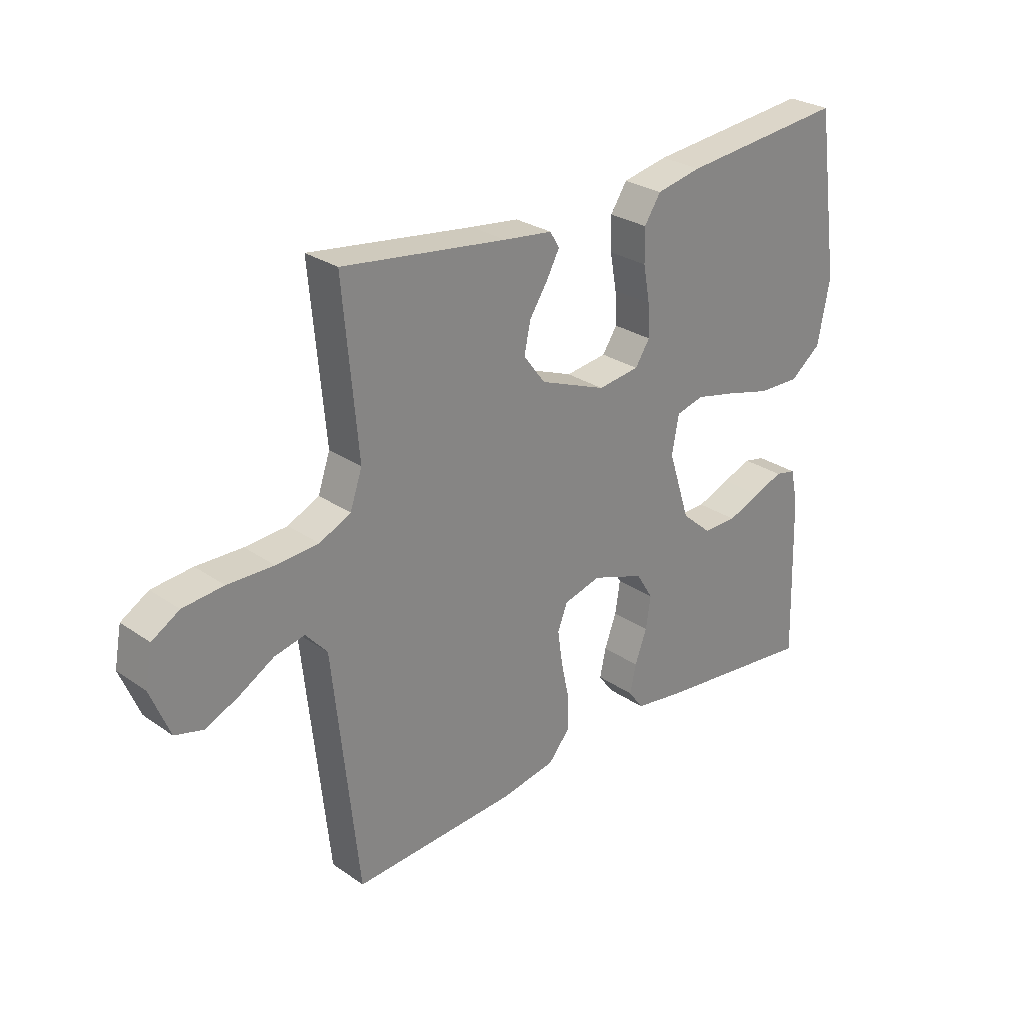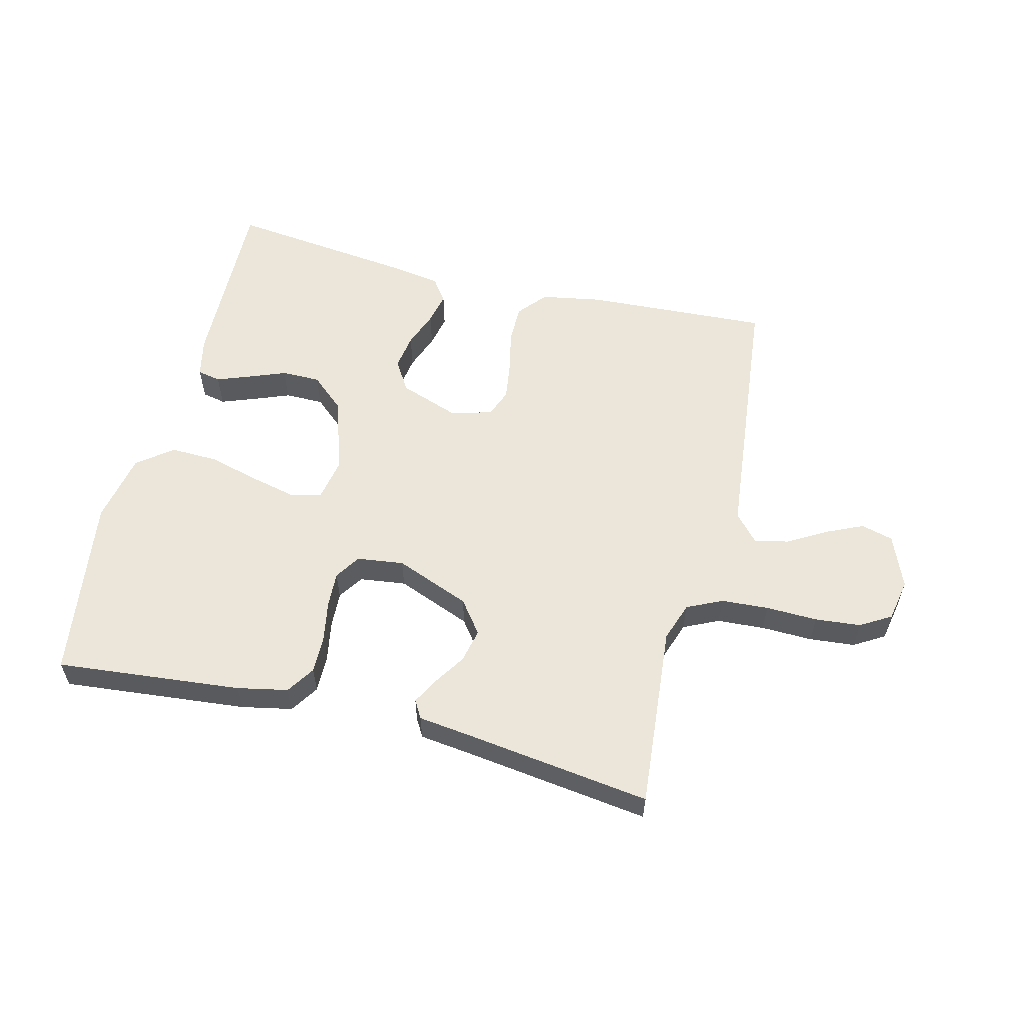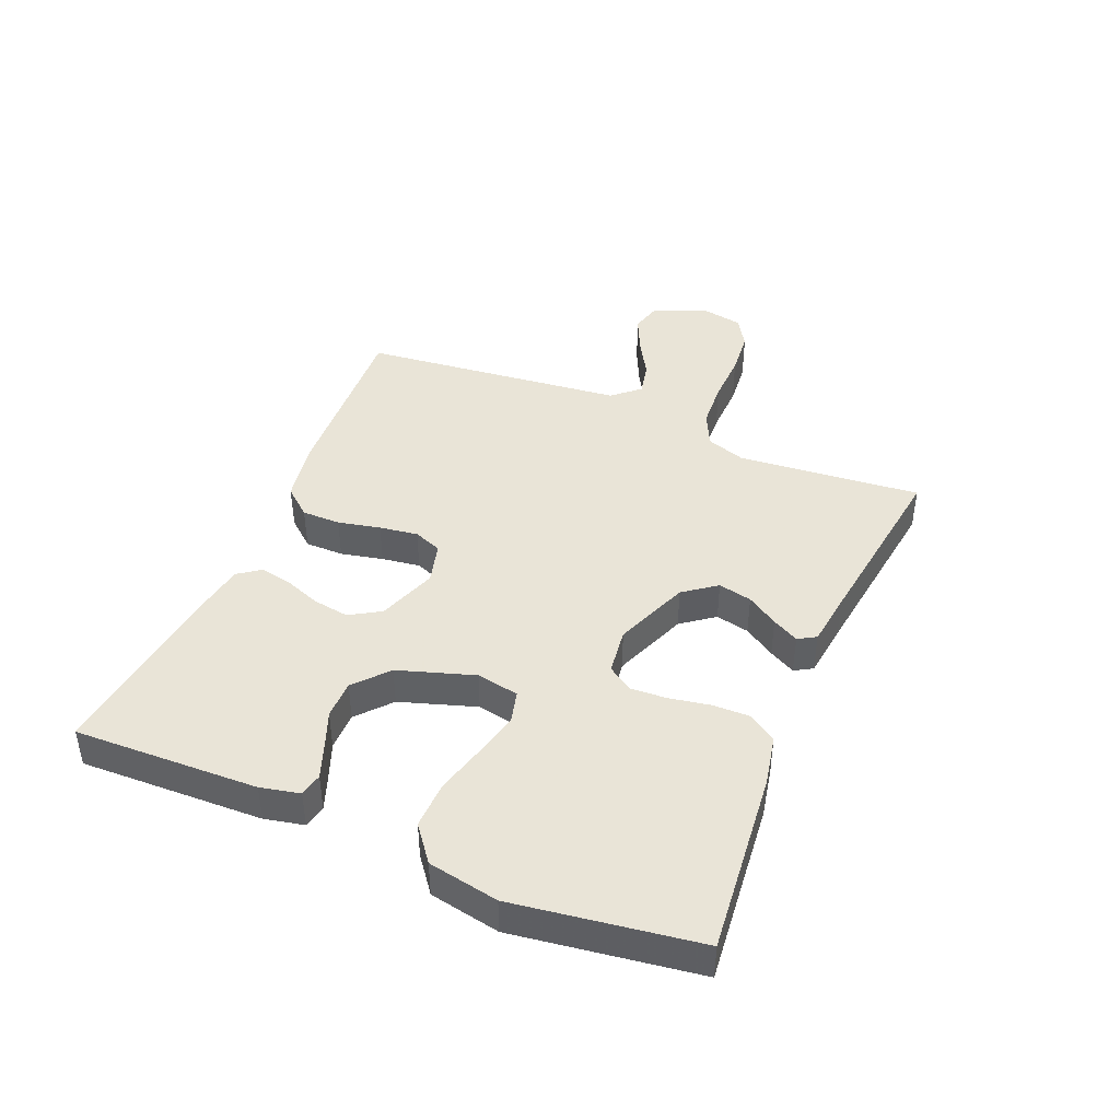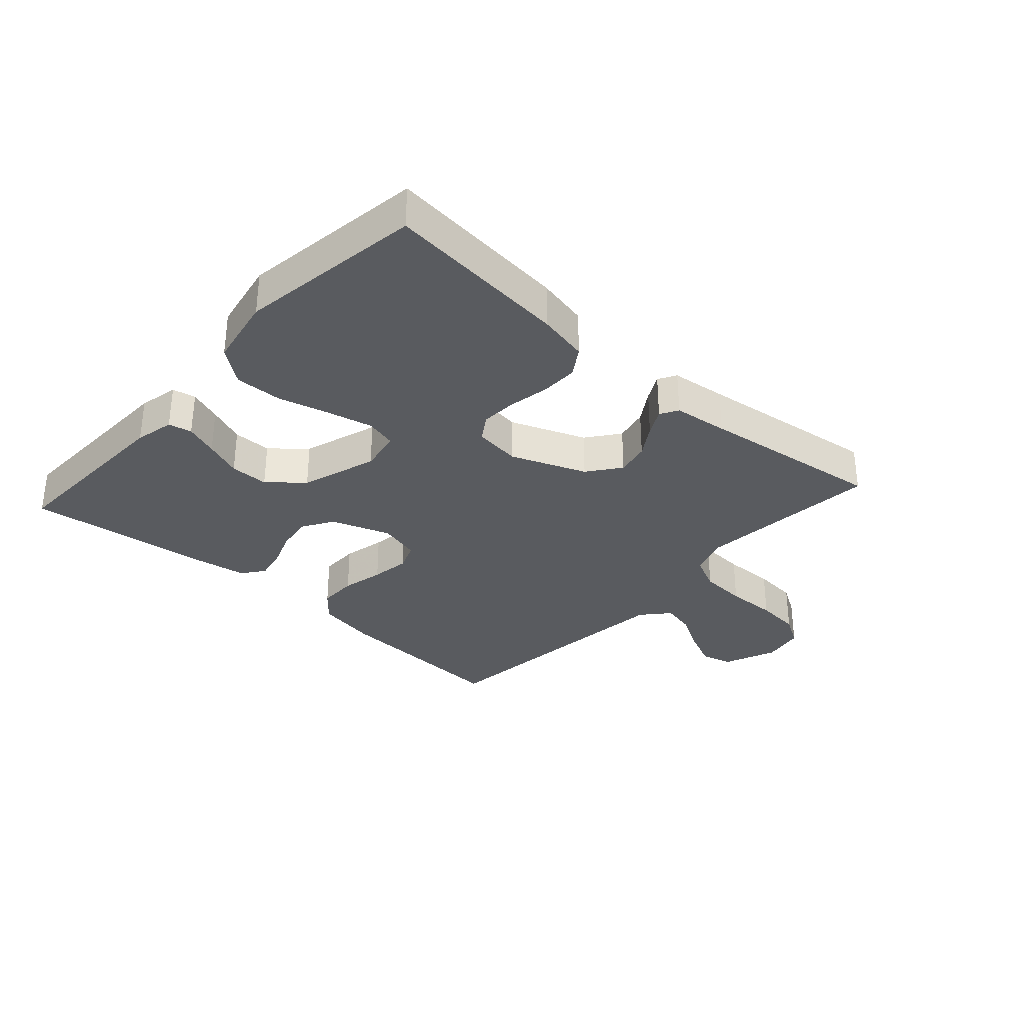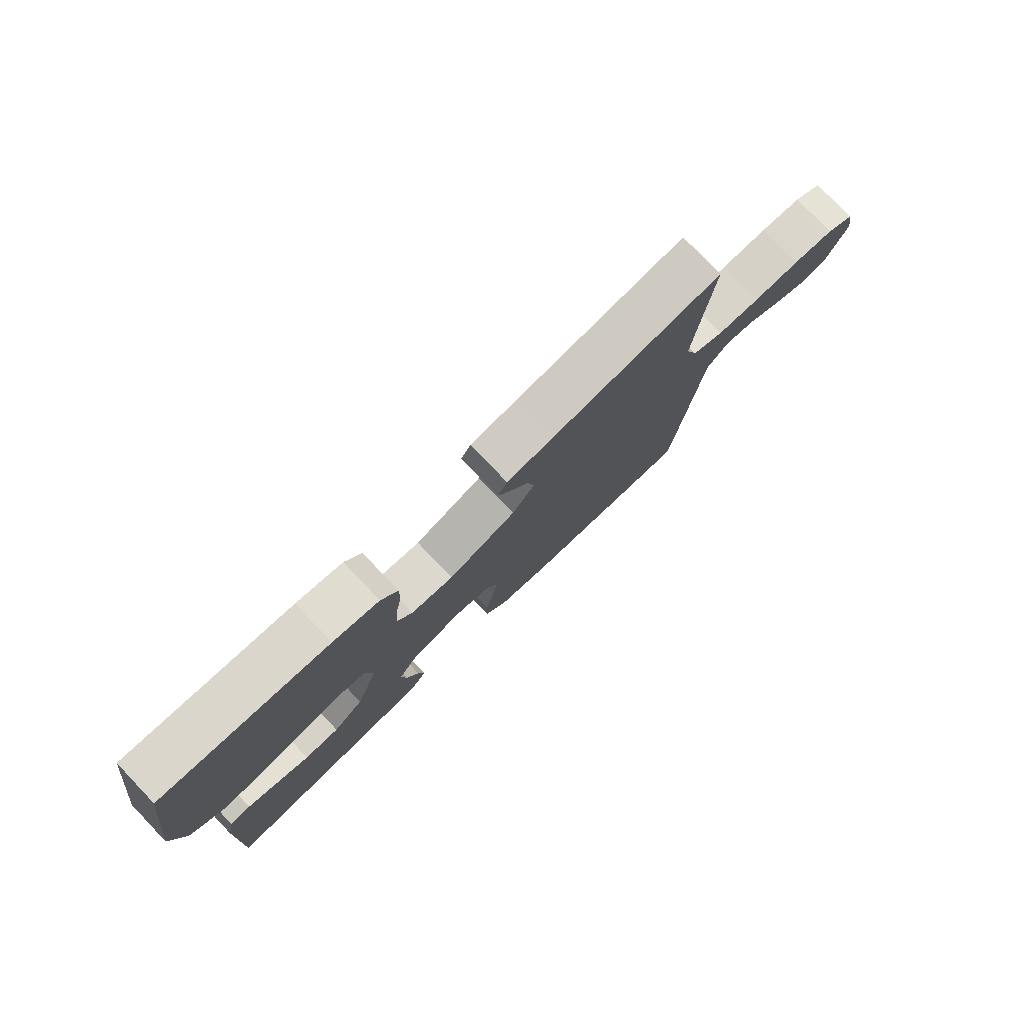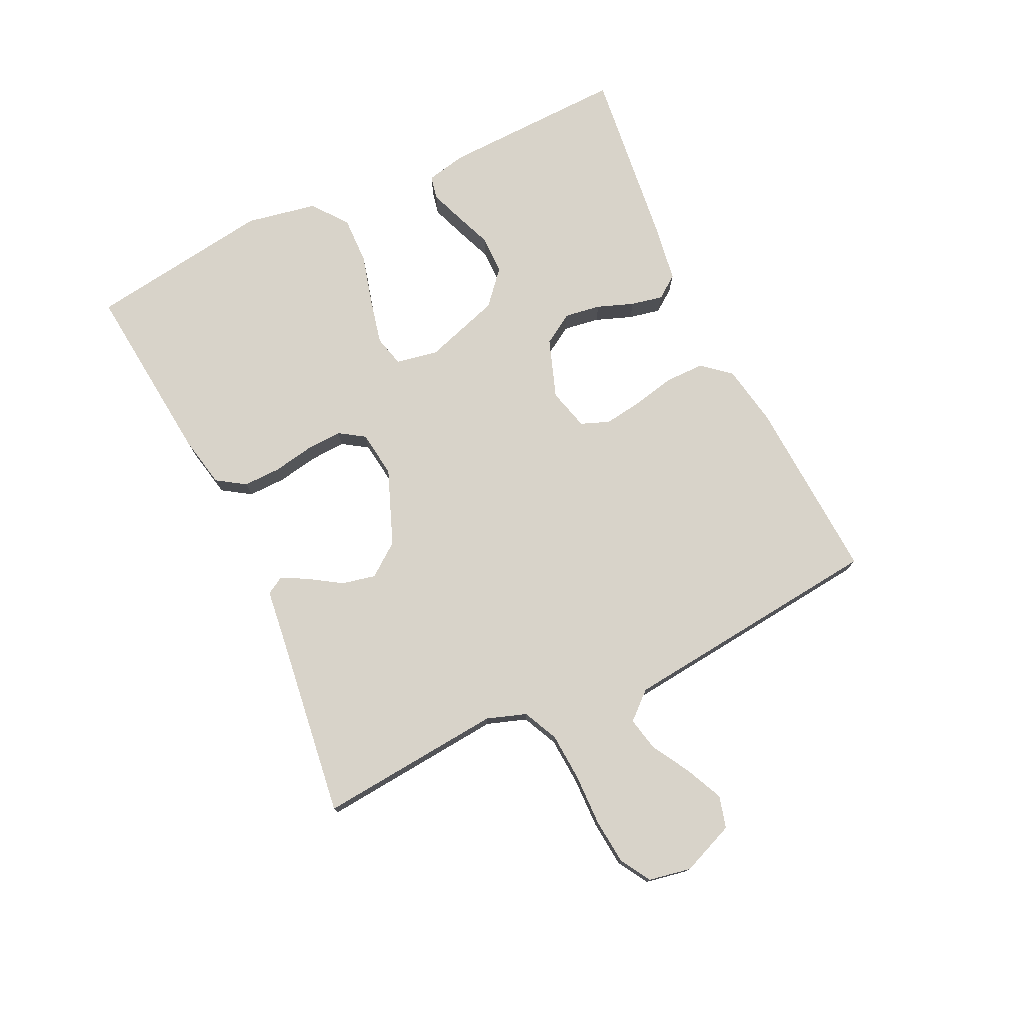
<metadata>
{"format":"obj","ext":"obj","renderer":"f3d","projection":"perspective","resolution":1024,"background":"white","views":[{"elev":27.7,"azim":136.4,"up":"+Z"},{"elev":57.4,"azim":14.1,"up":"+Y"},{"elev":42.8,"azim":-67.3,"up":"+Y"},{"elev":-32.3,"azim":-42.1,"up":"+Y"},{"elev":78.1,"azim":-43.8,"up":"+Z"},{"elev":76.0,"azim":64.5,"up":"+Y"}]}
</metadata>
<code>
v 0.5 0.07 -0.5
v 0.2 0.07 -0.483
v 0.101 0.07 -0.465
v 0.062 0.07 -0.419
v 0.062 0.07 -0.356
v 0.077 0.07 -0.287
v 0.086 0.07 -0.224
v 0.068 0.07 -0.178
v 0 0.07 -0.16
v -0.096 0.07 -0.194
v -0.127 0.07 -0.244
v -0.118 0.07 -0.303
v -0.096 0.07 -0.362
v -0.085 0.07 -0.414
v -0.112 0.07 -0.451
v -0.2 0.07 -0.465
v -0.5 0.07 -0.5
v -0.491 0.07 -0.2
v -0.477 0.07 -0.136
v -0.439 0.07 -0.128
v -0.385 0.07 -0.148
v -0.324 0.07 -0.172
v -0.261 0.07 -0.172
v -0.206 0.07 -0.124
v -0.166 0.07 0
v -0.179 0.07 0.069
v -0.23 0.07 0.082
v -0.304 0.07 0.065
v -0.387 0.07 0.043
v -0.464 0.07 0.041
v -0.521 0.07 0.085
v -0.543 0.07 0.2
v -0.5 0.07 0.5
v -0.2 0.07 0.47
v -0.117 0.07 0.453
v -0.087 0.07 0.407
v -0.088 0.07 0.346
v -0.1 0.07 0.28
v -0.103 0.07 0.221
v -0.076 0.07 0.18
v 0 0.07 0.17
v 0.122 0.07 0.218
v 0.162 0.07 0.271
v 0.15 0.07 0.326
v 0.117 0.07 0.377
v 0.094 0.07 0.42
v 0.111 0.07 0.449
v 0.2 0.07 0.46
v 0.5 0.07 0.5
v 0.473 0.07 0.2
v 0.495 0.07 0.136
v 0.552 0.07 0.109
v 0.629 0.07 0.104
v 0.713 0.07 0.106
v 0.787 0.07 0.099
v 0.837 0.07 0.069
v 0.85 0.07 0
v 0.815 0.07 -0.086
v 0.763 0.07 -0.1
v 0.702 0.07 -0.072
v 0.64 0.07 -0.036
v 0.585 0.07 -0.024
v 0.546 0.07 -0.068
v 0.532 0.07 -0.2
v 0.5 0 -0.5
v 0.2 0 -0.483
v 0.101 0 -0.465
v 0.062 0 -0.419
v 0.062 0 -0.356
v 0.077 0 -0.287
v 0.086 0 -0.224
v 0.068 0 -0.178
v 0 0 -0.16
v -0.096 0 -0.194
v -0.127 0 -0.244
v -0.118 0 -0.303
v -0.096 0 -0.362
v -0.085 0 -0.414
v -0.112 0 -0.451
v -0.2 0 -0.465
v -0.5 0 -0.5
v -0.491 0 -0.2
v -0.477 0 -0.136
v -0.439 0 -0.128
v -0.385 0 -0.148
v -0.324 0 -0.172
v -0.261 0 -0.172
v -0.206 0 -0.124
v -0.166 0 0
v -0.179 0 0.069
v -0.23 0 0.082
v -0.304 0 0.065
v -0.387 0 0.043
v -0.464 0 0.041
v -0.521 0 0.085
v -0.543 0 0.2
v -0.5 0 0.5
v -0.2 0 0.47
v -0.117 0 0.453
v -0.087 0 0.407
v -0.088 0 0.346
v -0.1 0 0.28
v -0.103 0 0.221
v -0.076 0 0.18
v 0 0 0.17
v 0.122 0 0.218
v 0.162 0 0.271
v 0.15 0 0.326
v 0.117 0 0.377
v 0.094 0 0.42
v 0.111 0 0.449
v 0.2 0 0.46
v 0.5 0 0.5
v 0.473 0 0.2
v 0.495 0 0.136
v 0.552 0 0.109
v 0.629 0 0.104
v 0.713 0 0.106
v 0.787 0 0.099
v 0.837 0 0.069
v 0.85 0 0
v 0.815 0 -0.086
v 0.763 0 -0.1
v 0.702 0 -0.072
v 0.64 0 -0.036
v 0.585 0 -0.024
v 0.546 0 -0.068
v 0.532 0 -0.2
f 4 5 6
f 3 4 6
f 2 3 6
f 1 2 6
f 64 1 6
f 63 64 6
f 62 63 6 7
f 59 60 61
f 58 59 61
f 57 58 61
f 56 57 61
f 55 56 61
f 54 55 61
f 53 54 61
f 52 53 61 62
f 62 7 8
f 52 62 8
f 51 52 8
f 48 49 50
f 48 50 51
f 47 48 51
f 46 47 51
f 45 46 51
f 44 45 51
f 43 44 51
f 51 8 9
f 43 51 9
f 42 43 9
f 36 37 38
f 35 36 38
f 34 35 38
f 33 34 38
f 32 33 38
f 31 32 38
f 30 31 38
f 29 30 38
f 28 29 38
f 27 28 38 39
f 26 27 39 40
f 20 21 22
f 19 20 22
f 18 19 22
f 17 18 22
f 16 17 22
f 15 16 22
f 14 15 22
f 13 14 22
f 12 13 22
f 11 12 22 23
f 10 11 23 24
f 10 24 25
f 9 10 25
f 42 9 25
f 41 42 25
f 25 26 40 41
f 70 69 68
f 70 68 67
f 70 67 66
f 70 66 65
f 70 65 128
f 70 128 127
f 71 70 127 126
f 125 124 123
f 125 123 122
f 125 122 121
f 125 121 120
f 125 120 119
f 125 119 118
f 125 118 117
f 126 125 117 116
f 72 71 126
f 72 126 116
f 72 116 115
f 114 113 112
f 115 114 112
f 115 112 111
f 115 111 110
f 115 110 109
f 115 109 108
f 115 108 107
f 73 72 115
f 73 115 107
f 73 107 106
f 102 101 100
f 102 100 99
f 102 99 98
f 102 98 97
f 102 97 96
f 102 96 95
f 102 95 94
f 102 94 93
f 102 93 92
f 103 102 92 91
f 104 103 91 90
f 86 85 84
f 86 84 83
f 86 83 82
f 86 82 81
f 86 81 80
f 86 80 79
f 86 79 78
f 86 78 77
f 86 77 76
f 87 86 76 75
f 88 87 75 74
f 89 88 74
f 89 74 73
f 89 73 106
f 89 106 105
f 105 104 90 89
f 1 65 66 2
f 2 66 67 3
f 3 67 68 4
f 4 68 69 5
f 5 69 70 6
f 6 70 71 7
f 7 71 72 8
f 8 72 73 9
f 9 73 74 10
f 10 74 75 11
f 11 75 76 12
f 12 76 77 13
f 13 77 78 14
f 14 78 79 15
f 15 79 80 16
f 16 80 81 17
f 17 81 82 18
f 18 82 83 19
f 19 83 84 20
f 20 84 85 21
f 21 85 86 22
f 22 86 87 23
f 23 87 88 24
f 24 88 89 25
f 25 89 90 26
f 26 90 91 27
f 27 91 92 28
f 28 92 93 29
f 29 93 94 30
f 30 94 95 31
f 31 95 96 32
f 32 96 97 33
f 33 97 98 34
f 34 98 99 35
f 35 99 100 36
f 36 100 101 37
f 37 101 102 38
f 38 102 103 39
f 39 103 104 40
f 40 104 105 41
f 41 105 106 42
f 42 106 107 43
f 43 107 108 44
f 44 108 109 45
f 45 109 110 46
f 46 110 111 47
f 47 111 112 48
f 48 112 113 49
f 49 113 114 50
f 50 114 115 51
f 51 115 116 52
f 52 116 117 53
f 53 117 118 54
f 54 118 119 55
f 55 119 120 56
f 56 120 121 57
f 57 121 122 58
f 58 122 123 59
f 59 123 124 60
f 60 124 125 61
f 61 125 126 62
f 62 126 127 63
f 63 127 128 64
f 64 128 65 1

</code>
